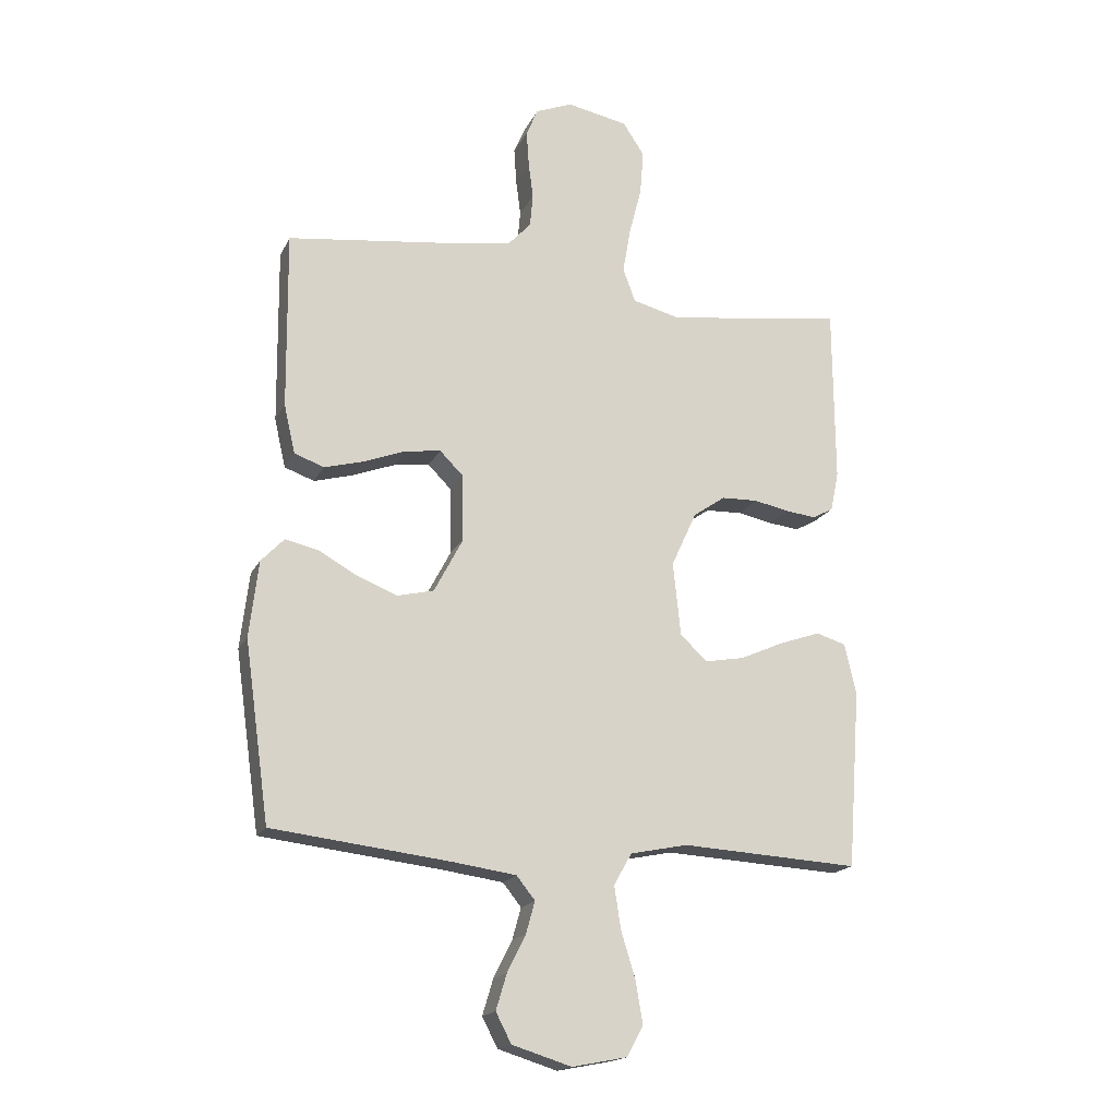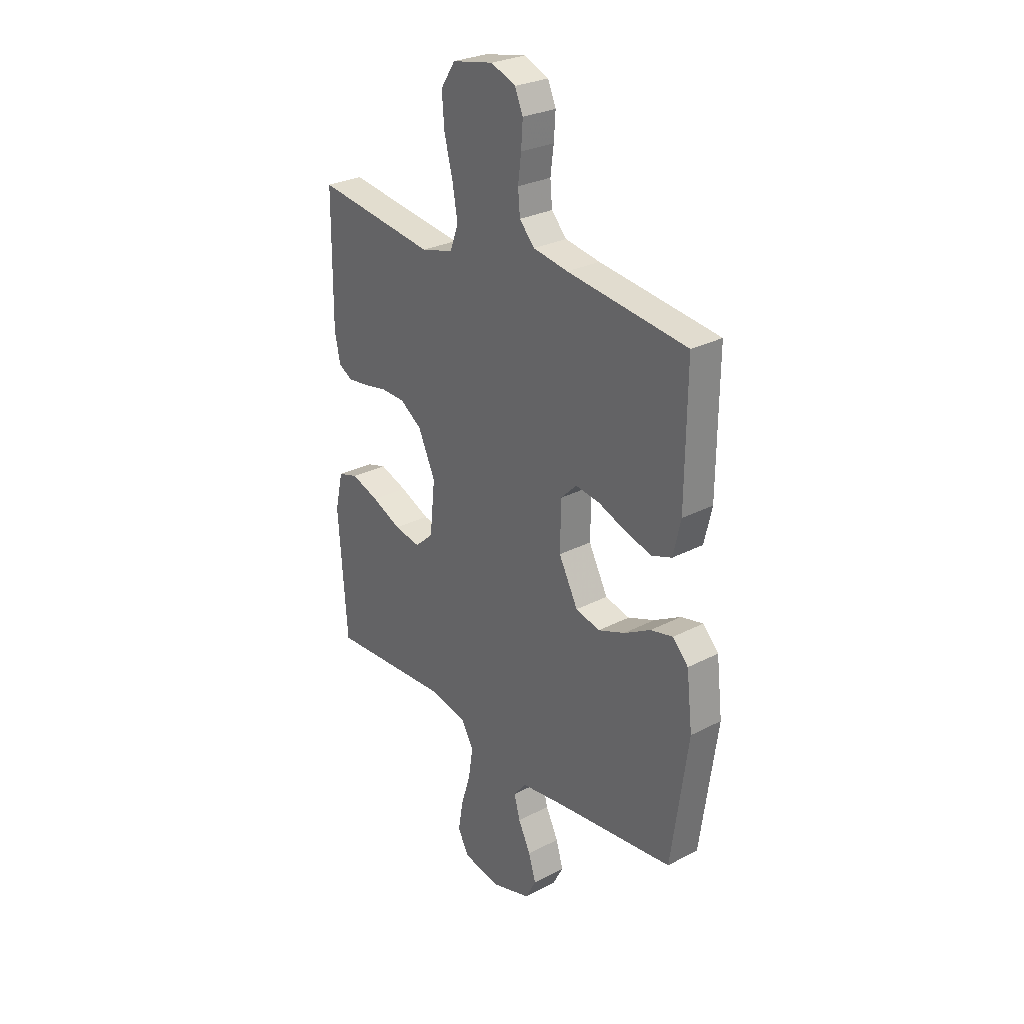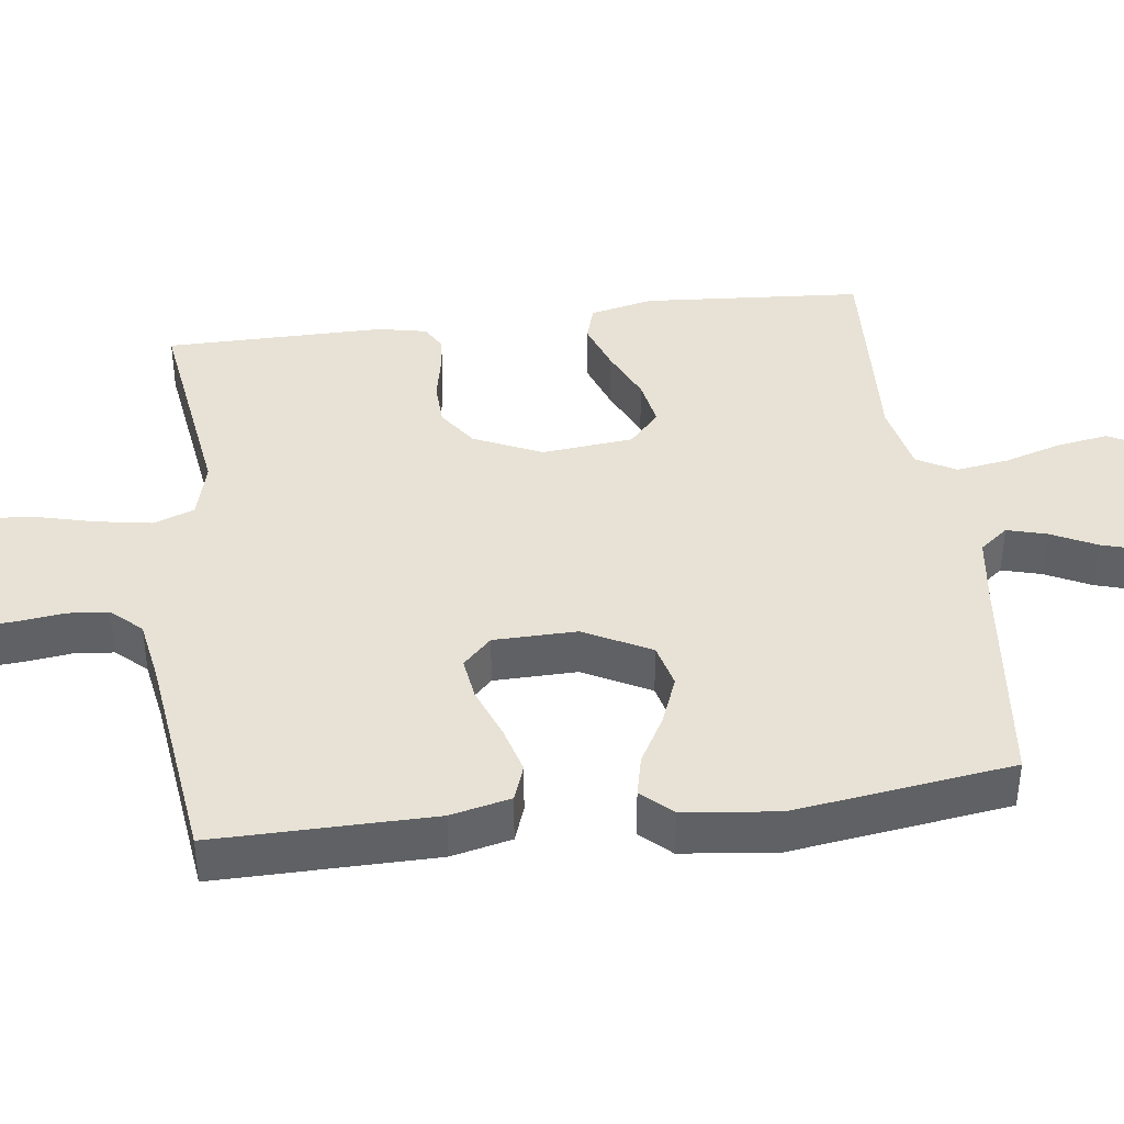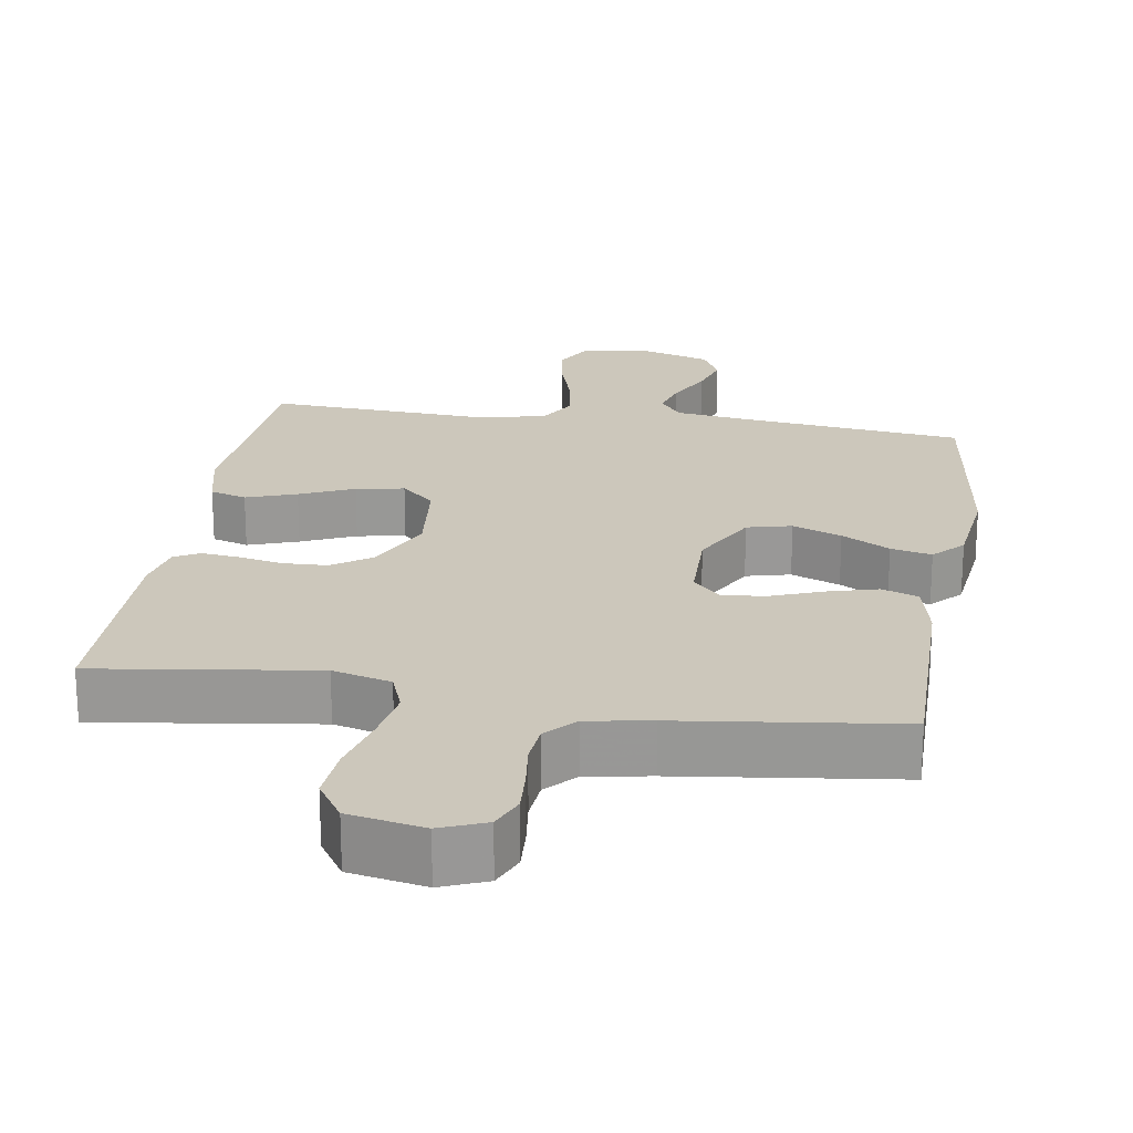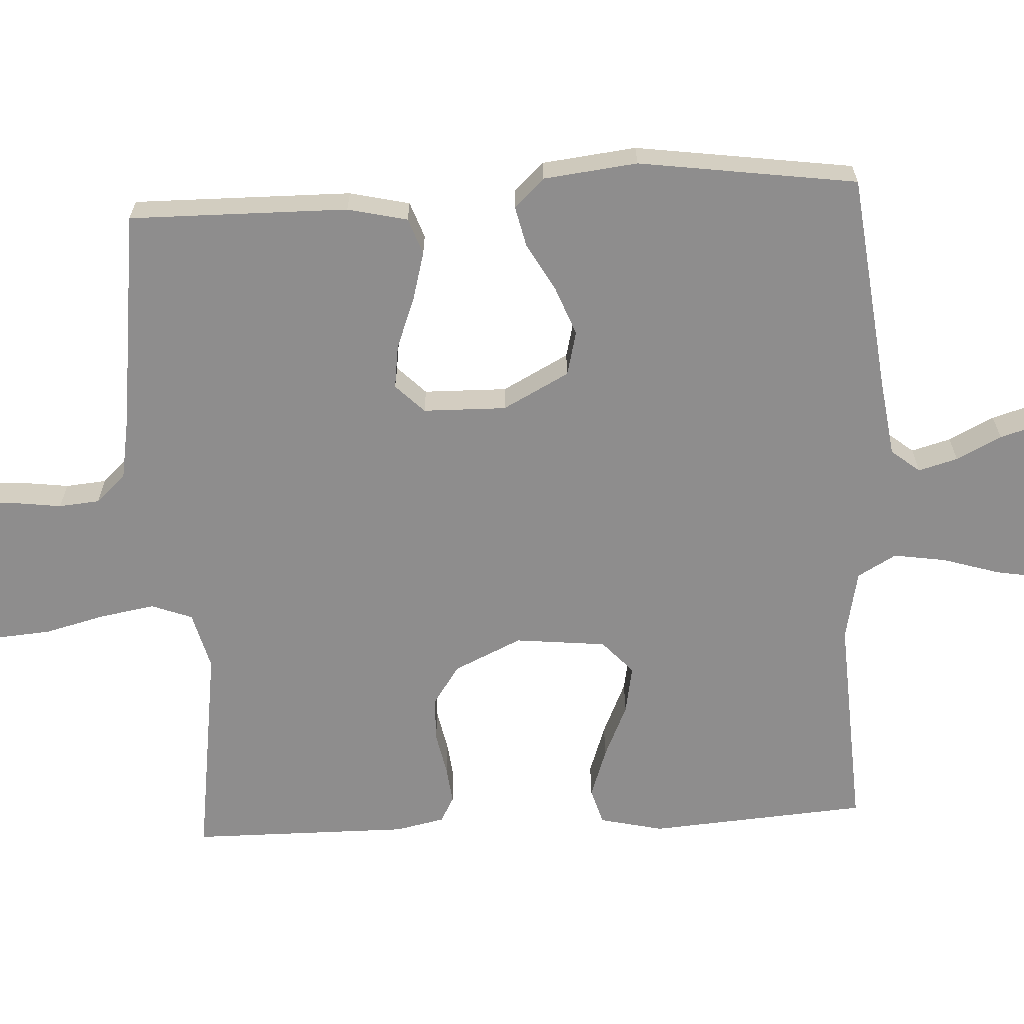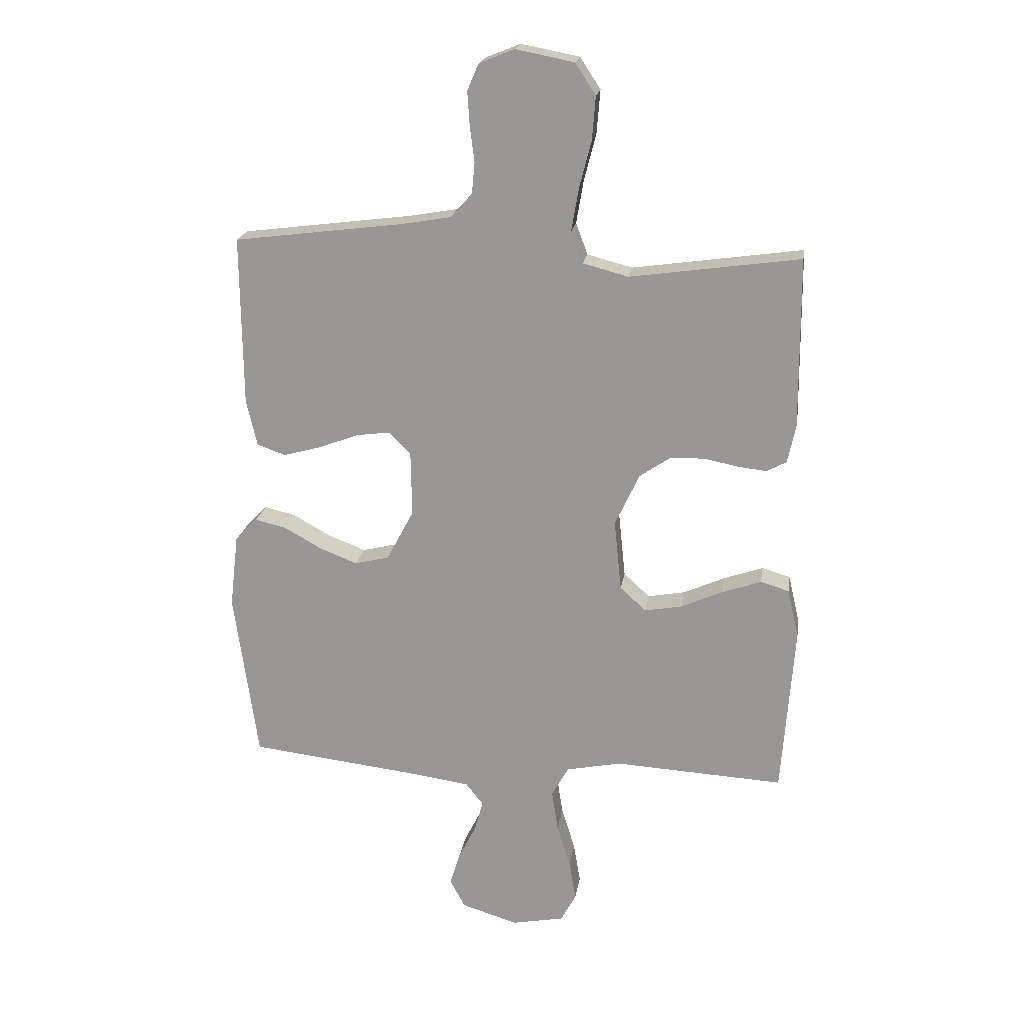
<metadata>
{"format":"obj","ext":"obj","renderer":"f3d","projection":"perspective","resolution":1024,"background":"white","views":[{"elev":-17.9,"azim":160.6,"up":"+Z"},{"elev":27.8,"azim":51.4,"up":"+Z"},{"elev":40.2,"azim":82.6,"up":"+Y"},{"elev":21.7,"azim":9.0,"up":"+Y"},{"elev":-64.7,"azim":93.0,"up":"+Y"},{"elev":19.9,"azim":-171.3,"up":"+Z"}]}
</metadata>
<code>
v -0.5 0.07 0.5
v -0.2 0.07 0.458
v -0.12 0.07 0.479
v -0.099 0.07 0.535
v -0.112 0.07 0.611
v -0.133 0.07 0.693
v -0.139 0.07 0.769
v -0.103 0.07 0.824
v 0 0.07 0.844
v 0.062 0.07 0.819
v 0.082 0.07 0.772
v 0.078 0.07 0.712
v 0.07 0.07 0.65
v 0.075 0.07 0.594
v 0.113 0.07 0.553
v 0.2 0.07 0.538
v 0.5 0.07 0.5
v 0.497 0.07 0.2
v 0.478 0.07 0.118
v 0.428 0.07 0.1
v 0.362 0.07 0.118
v 0.291 0.07 0.145
v 0.231 0.07 0.153
v 0.192 0.07 0.114
v 0.19 0.07 0
v 0.238 0.07 -0.091
v 0.299 0.07 -0.106
v 0.366 0.07 -0.08
v 0.432 0.07 -0.043
v 0.488 0.07 -0.03
v 0.527 0.07 -0.071
v 0.542 0.07 -0.2
v 0.5 0.07 -0.5
v 0.2 0.07 -0.535
v 0.093 0.07 -0.55
v 0.062 0.07 -0.589
v 0.077 0.07 -0.643
v 0.108 0.07 -0.705
v 0.126 0.07 -0.765
v 0.1 0.07 -0.815
v 0 0.07 -0.846
v -0.093 0.07 -0.828
v -0.12 0.07 -0.777
v -0.108 0.07 -0.706
v -0.084 0.07 -0.628
v -0.073 0.07 -0.556
v -0.103 0.07 -0.503
v -0.2 0.07 -0.483
v -0.5 0.07 -0.5
v -0.522 0.07 -0.2
v -0.502 0.07 -0.113
v -0.452 0.07 -0.098
v -0.383 0.07 -0.122
v -0.309 0.07 -0.155
v -0.243 0.07 -0.167
v -0.197 0.07 -0.125
v -0.184 0.07 0
v -0.227 0.07 0.093
v -0.281 0.07 0.13
v -0.342 0.07 0.132
v -0.401 0.07 0.12
v -0.453 0.07 0.114
v -0.488 0.07 0.133
v -0.502 0.07 0.2
v -0.5 0 0.5
v -0.2 0 0.458
v -0.12 0 0.479
v -0.099 0 0.535
v -0.112 0 0.611
v -0.133 0 0.693
v -0.139 0 0.769
v -0.103 0 0.824
v 0 0 0.844
v 0.062 0 0.819
v 0.082 0 0.772
v 0.078 0 0.712
v 0.07 0 0.65
v 0.075 0 0.594
v 0.113 0 0.553
v 0.2 0 0.538
v 0.5 0 0.5
v 0.497 0 0.2
v 0.478 0 0.118
v 0.428 0 0.1
v 0.362 0 0.118
v 0.291 0 0.145
v 0.231 0 0.153
v 0.192 0 0.114
v 0.19 0 0
v 0.238 0 -0.091
v 0.299 0 -0.106
v 0.366 0 -0.08
v 0.432 0 -0.043
v 0.488 0 -0.03
v 0.527 0 -0.071
v 0.542 0 -0.2
v 0.5 0 -0.5
v 0.2 0 -0.535
v 0.093 0 -0.55
v 0.062 0 -0.589
v 0.077 0 -0.643
v 0.108 0 -0.705
v 0.126 0 -0.765
v 0.1 0 -0.815
v 0 0 -0.846
v -0.093 0 -0.828
v -0.12 0 -0.777
v -0.108 0 -0.706
v -0.084 0 -0.628
v -0.073 0 -0.556
v -0.103 0 -0.503
v -0.2 0 -0.483
v -0.5 0 -0.5
v -0.522 0 -0.2
v -0.502 0 -0.113
v -0.452 0 -0.098
v -0.383 0 -0.122
v -0.309 0 -0.155
v -0.243 0 -0.167
v -0.197 0 -0.125
v -0.184 0 0
v -0.227 0 0.093
v -0.281 0 0.13
v -0.342 0 0.132
v -0.401 0 0.12
v -0.453 0 0.114
v -0.488 0 0.133
v -0.502 0 0.2
f 64 1 2
f 63 64 2
f 62 63 2
f 61 62 2
f 60 61 2
f 59 60 2 3
f 58 59 3
f 57 58 3 4
f 56 57 4
f 52 53 54
f 51 52 54
f 50 51 54
f 49 50 54
f 48 49 54
f 47 48 54 55
f 46 47 55 56
f 43 44 45
f 42 43 45
f 41 42 45
f 40 41 45
f 39 40 45
f 38 39 45
f 37 38 45
f 36 37 45 46
f 46 56 4
f 36 46 4
f 35 36 4
f 32 33 34
f 31 32 34
f 30 31 34
f 29 30 34
f 28 29 34
f 27 28 34 35
f 20 21 22
f 19 20 22
f 18 19 22
f 17 18 22
f 16 17 22
f 15 16 22 23
f 14 15 23 24
f 11 12 13
f 10 11 13
f 9 10 13
f 8 9 13
f 7 8 13
f 6 7 13
f 5 6 13
f 5 13 14
f 14 24 25
f 5 14 25
f 4 5 25
f 26 27 35
f 4 25 26 35
f 66 65 128
f 66 128 127
f 66 127 126
f 66 126 125
f 66 125 124
f 67 66 124 123
f 67 123 122
f 68 67 122 121
f 68 121 120
f 118 117 116
f 118 116 115
f 118 115 114
f 118 114 113
f 118 113 112
f 119 118 112 111
f 120 119 111 110
f 109 108 107
f 109 107 106
f 109 106 105
f 109 105 104
f 109 104 103
f 109 103 102
f 109 102 101
f 110 109 101 100
f 68 120 110
f 68 110 100
f 68 100 99
f 98 97 96
f 98 96 95
f 98 95 94
f 98 94 93
f 98 93 92
f 99 98 92 91
f 86 85 84
f 86 84 83
f 86 83 82
f 86 82 81
f 86 81 80
f 87 86 80 79
f 88 87 79 78
f 77 76 75
f 77 75 74
f 77 74 73
f 77 73 72
f 77 72 71
f 77 71 70
f 77 70 69
f 78 77 69
f 89 88 78
f 89 78 69
f 89 69 68
f 99 91 90
f 99 90 89 68
f 1 65 66 2
f 2 66 67 3
f 3 67 68 4
f 4 68 69 5
f 5 69 70 6
f 6 70 71 7
f 7 71 72 8
f 8 72 73 9
f 9 73 74 10
f 10 74 75 11
f 11 75 76 12
f 12 76 77 13
f 13 77 78 14
f 14 78 79 15
f 15 79 80 16
f 16 80 81 17
f 17 81 82 18
f 18 82 83 19
f 19 83 84 20
f 20 84 85 21
f 21 85 86 22
f 22 86 87 23
f 23 87 88 24
f 24 88 89 25
f 25 89 90 26
f 26 90 91 27
f 27 91 92 28
f 28 92 93 29
f 29 93 94 30
f 30 94 95 31
f 31 95 96 32
f 32 96 97 33
f 33 97 98 34
f 34 98 99 35
f 35 99 100 36
f 36 100 101 37
f 37 101 102 38
f 38 102 103 39
f 39 103 104 40
f 40 104 105 41
f 41 105 106 42
f 42 106 107 43
f 43 107 108 44
f 44 108 109 45
f 45 109 110 46
f 46 110 111 47
f 47 111 112 48
f 48 112 113 49
f 49 113 114 50
f 50 114 115 51
f 51 115 116 52
f 52 116 117 53
f 53 117 118 54
f 54 118 119 55
f 55 119 120 56
f 56 120 121 57
f 57 121 122 58
f 58 122 123 59
f 59 123 124 60
f 60 124 125 61
f 61 125 126 62
f 62 126 127 63
f 63 127 128 64
f 64 128 65 1

</code>
